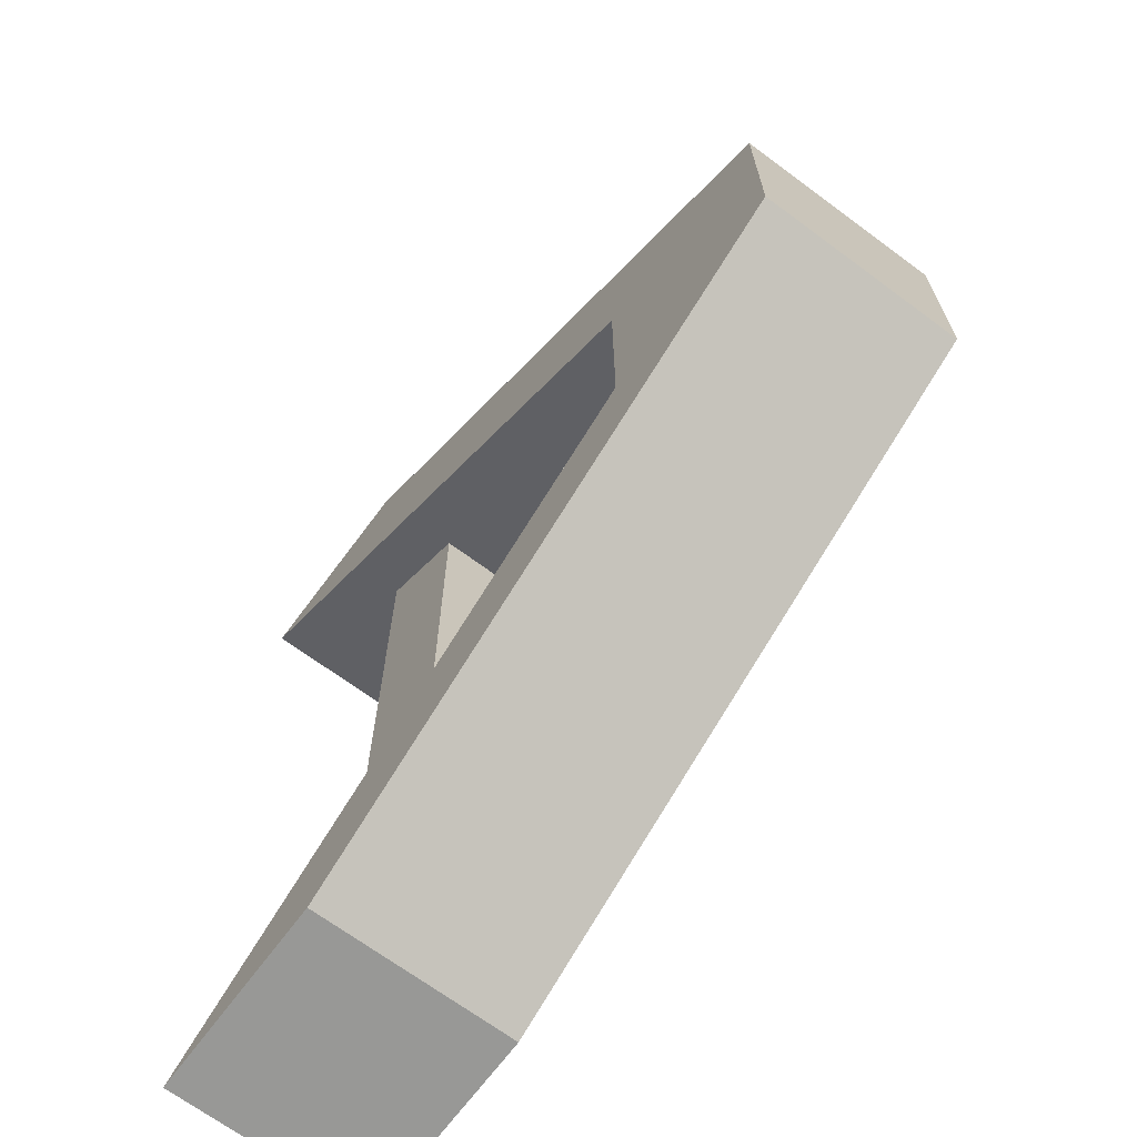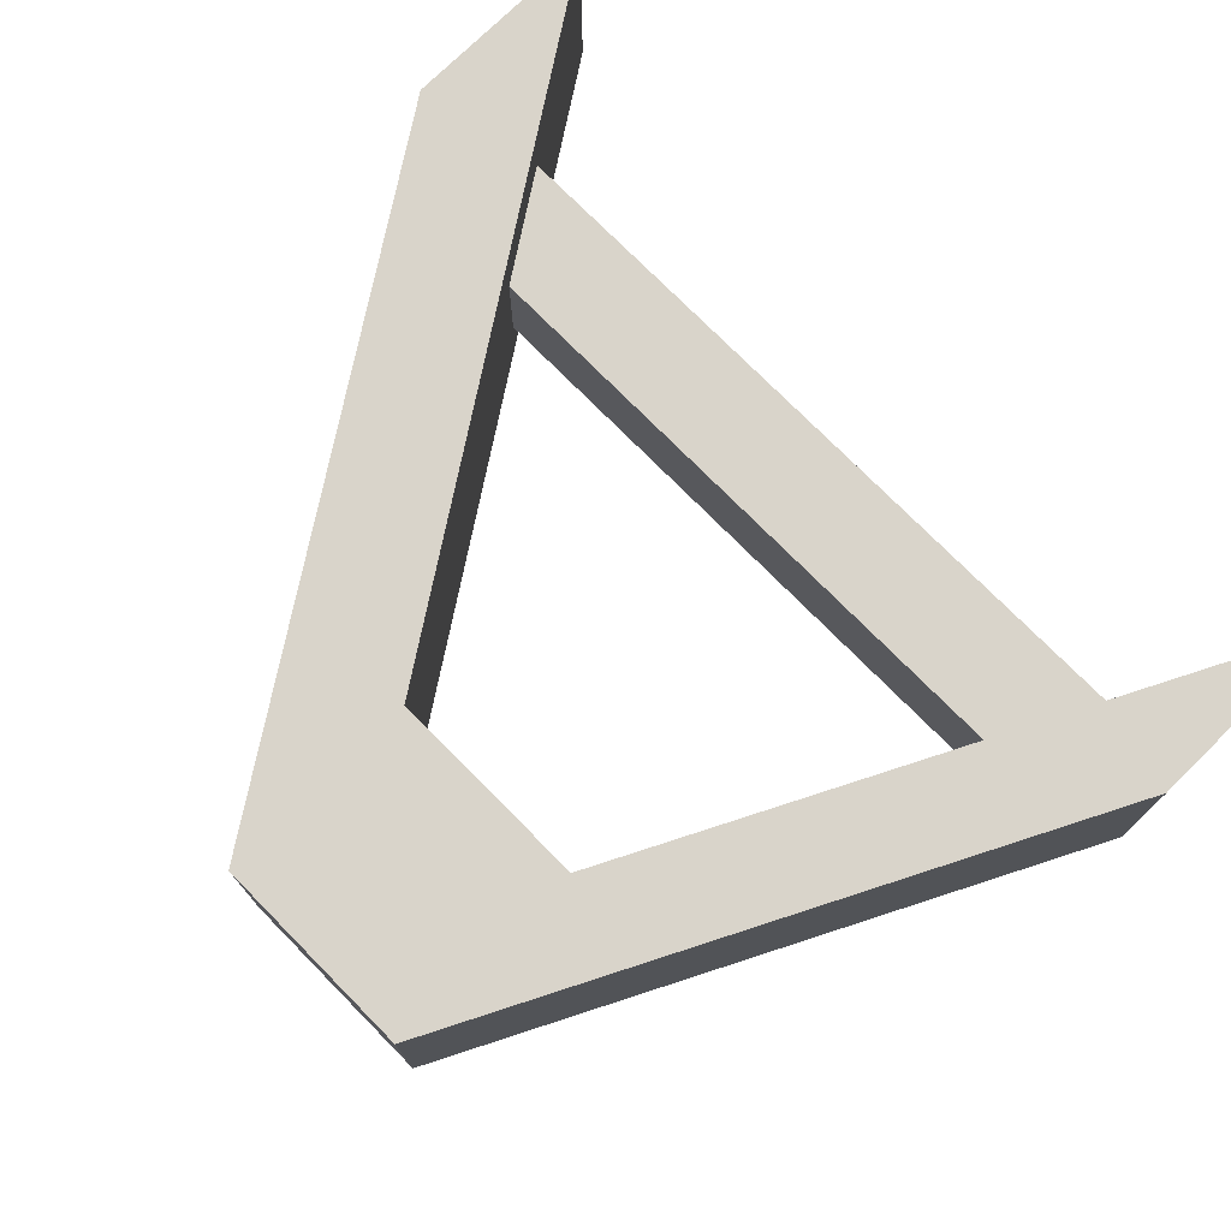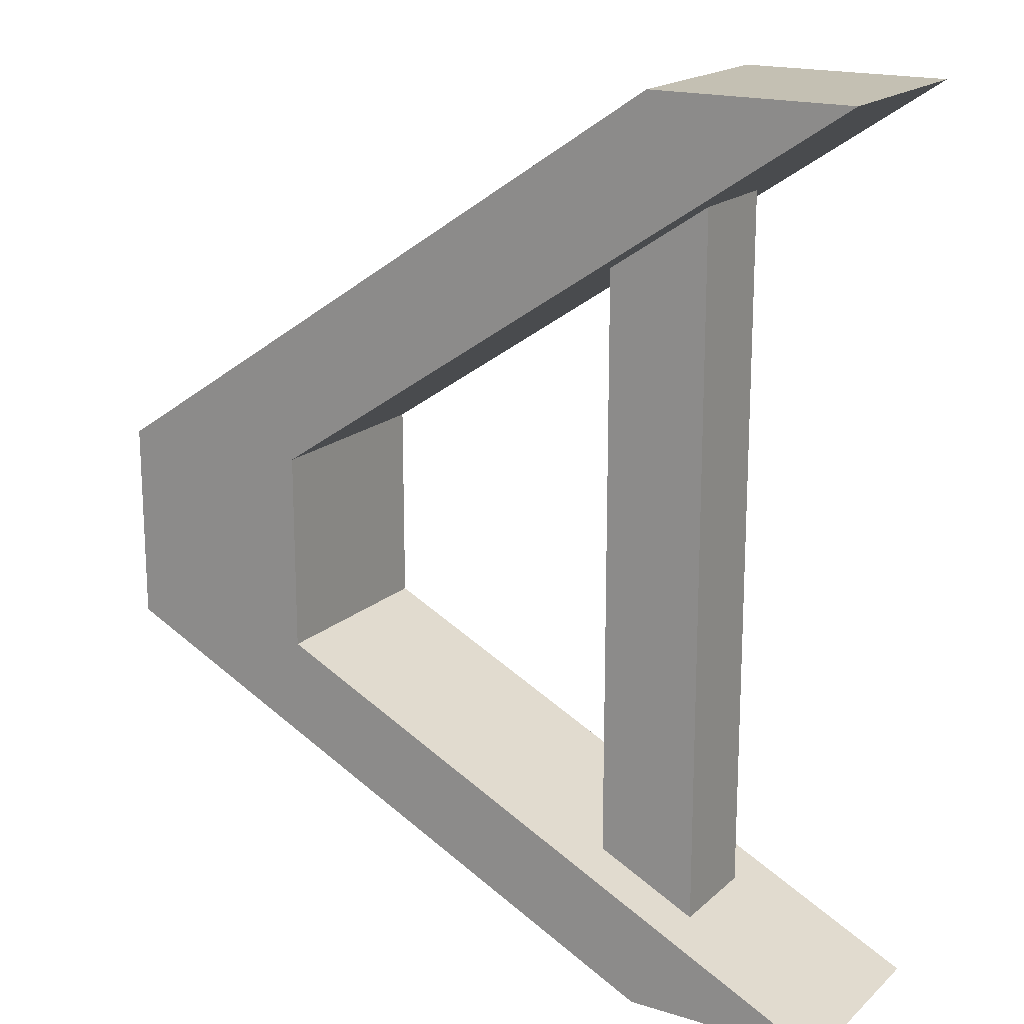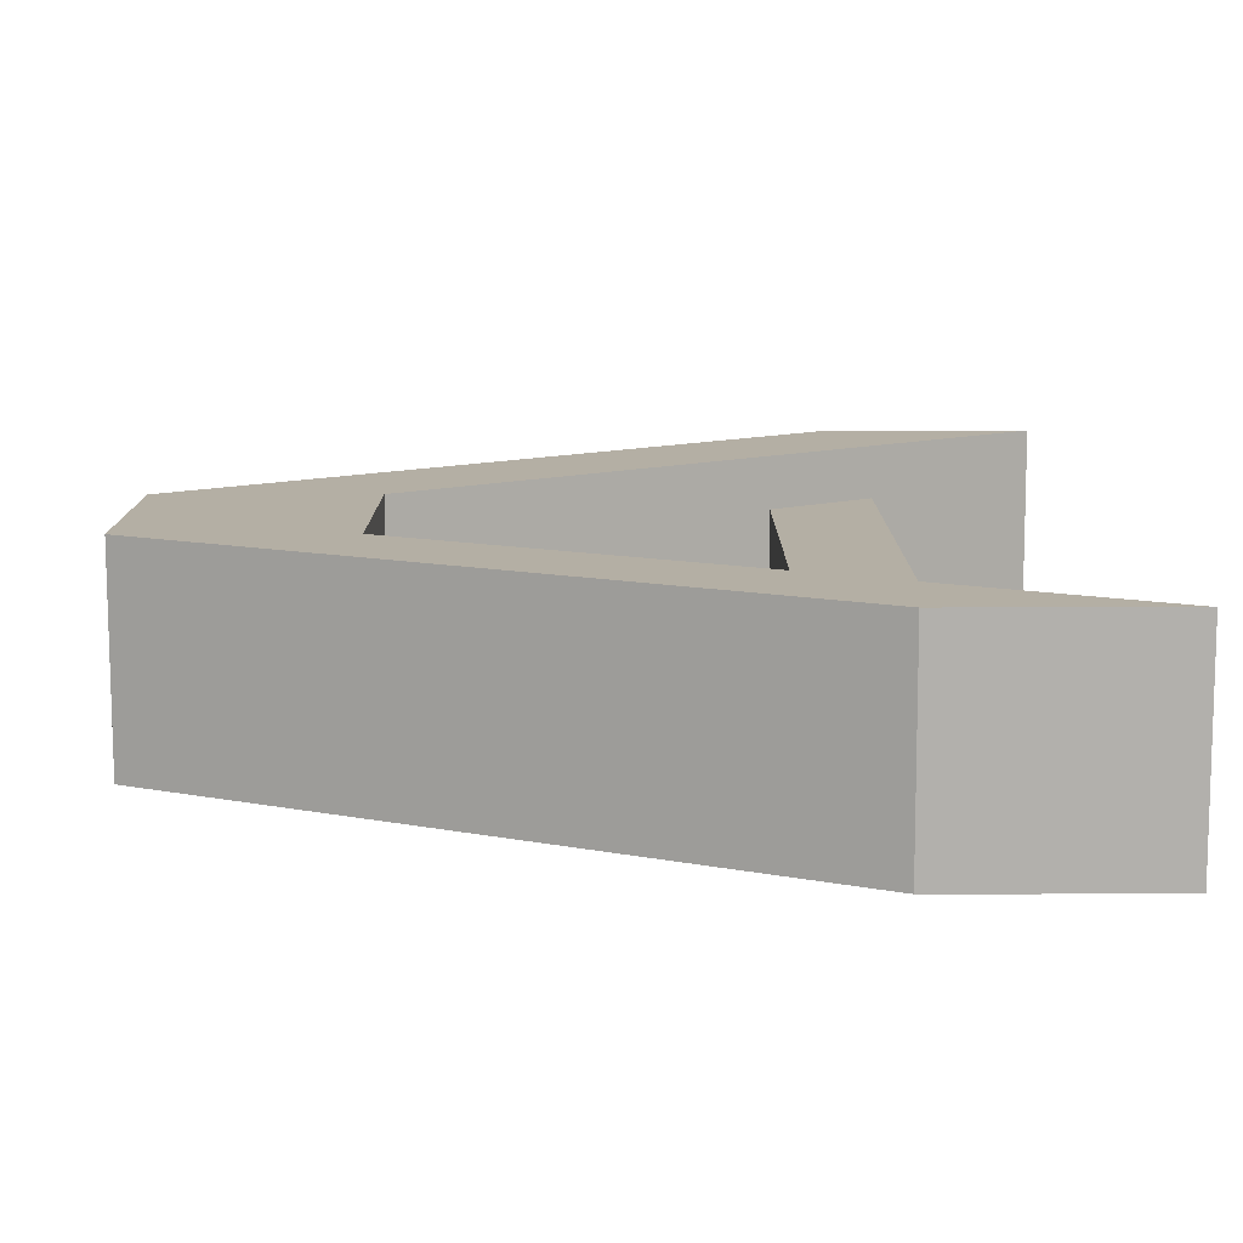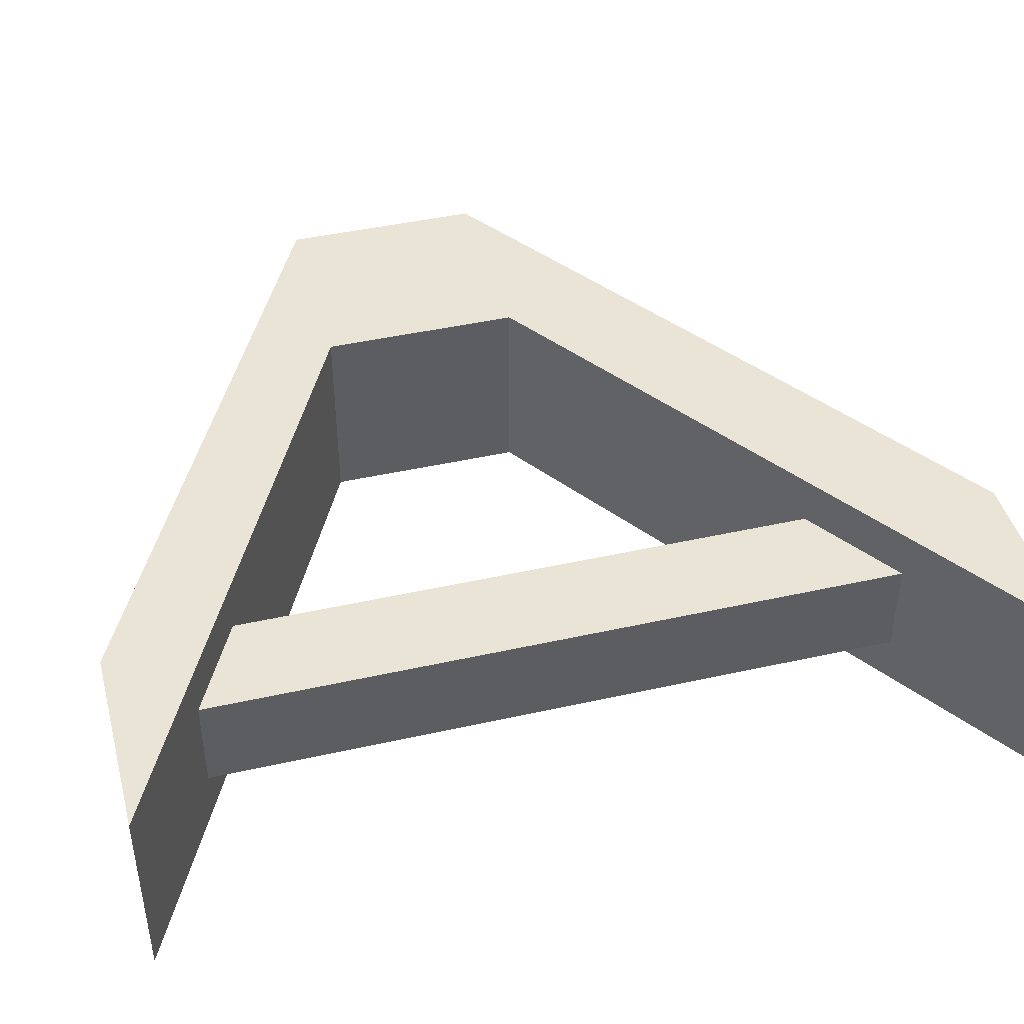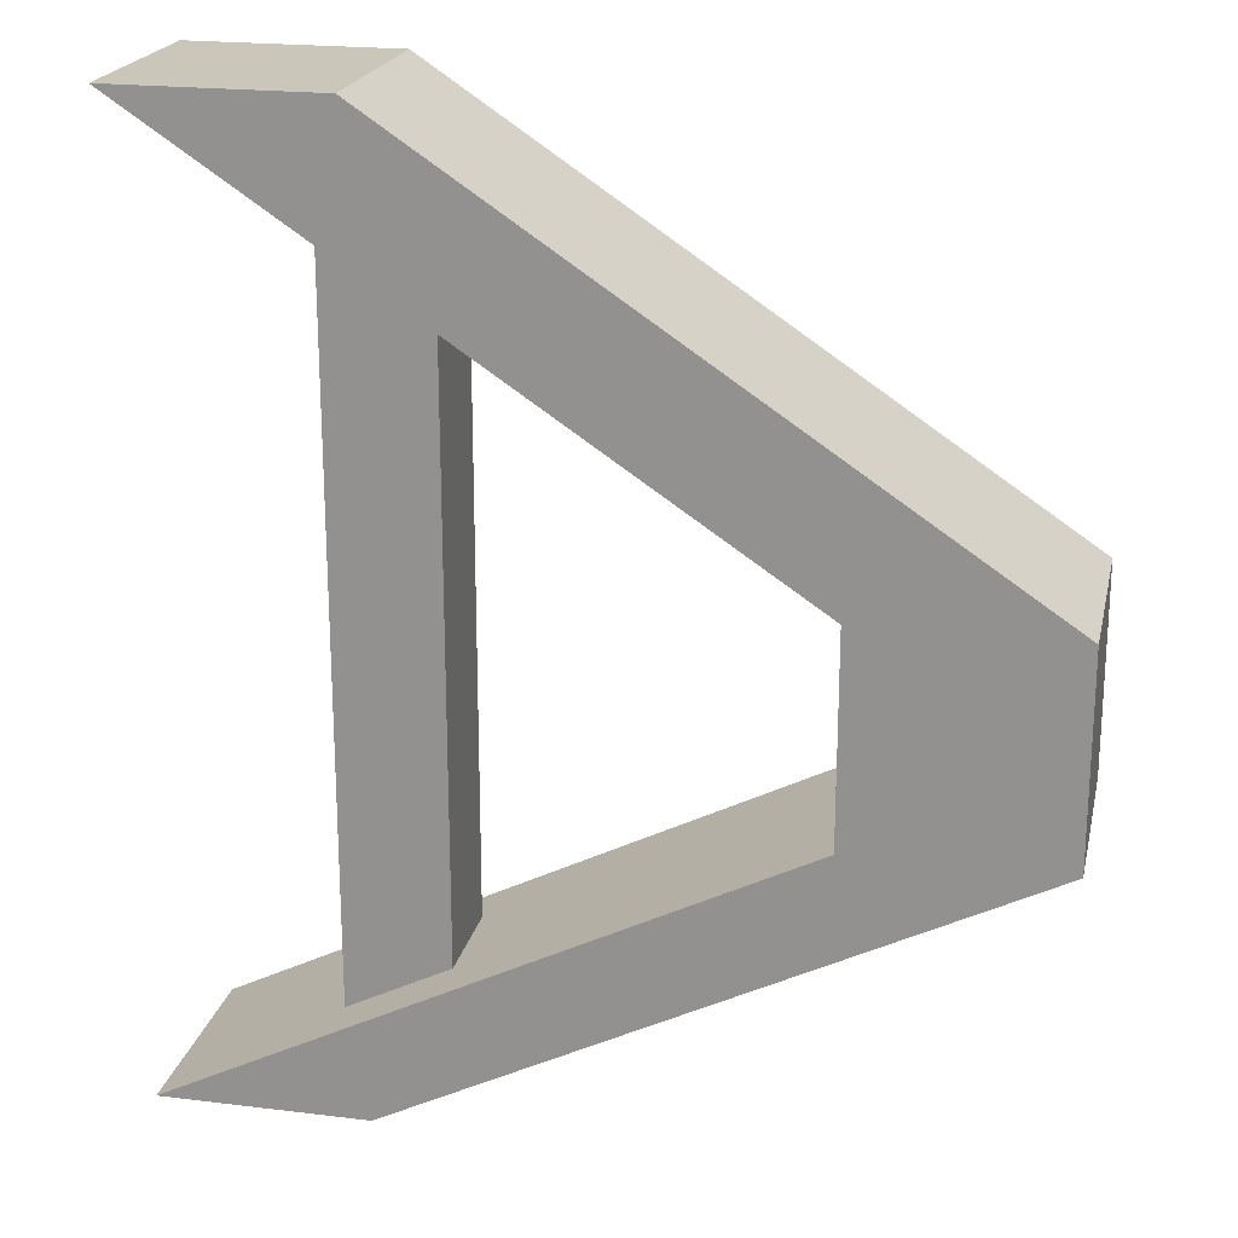
<metadata>
{"format":"obj","ext":"obj","renderer":"f3d","projection":"perspective","resolution":1024,"background":"white","views":[{"elev":-68.5,"azim":53.4,"up":"+Z"},{"elev":74.8,"azim":135.4,"up":"+Y"},{"elev":18.0,"azim":-148.6,"up":"+Z"},{"elev":-78.6,"azim":-179.9,"up":"+Z"},{"elev":43.6,"azim":-104.8,"up":"+Y"},{"elev":21.2,"azim":12.3,"up":"+Z"}]}
</metadata>
<code>
o Cube_Cube.006
v -5.374 -0.5 4.237
v -5.374 0.5 4.237
v -5.374 -0.5 -3.44
v -5.374 0.5 -3.44
v -4.374 -0.5 4.237
v -4.374 0.5 4.237
v -4.374 -0.5 -3.44
v -4.374 0.5 -3.44
v -5.374 -0.5 4.237
v -5.374 0.5 4.237
v -4.374 0.5 4.237
v -4.374 -0.5 4.237
v -1 -1 1
v -1 1 1
v -1 -1 -1
v -1 1 -1
v 1 -1 1
v 1 1 1
v 1 -1 -1
v 1 1 -1
v -6.99 -1 5.009
v -6.99 1 5.009
v -4.99 1 5.009
v -4.99 -1 5.009
v -7 1 -4
v -7 -1 -4
v -5 -1 -4
v -5 1 -4
f 2 3 1
f 4 7 3
f 8 5 7
f 2 9 10
f 7 1 3
f 4 6 8
f 11 9 12
f 1 12 9
f 6 10 11
f 5 11 12
f 14 15 13
f 16 28 25
f 20 17 19
f 13 22 14
f 19 13 15
f 16 18 20
f 23 21 24
f 13 24 21
f 14 23 18
f 18 24 17
f 25 27 26
f 16 26 15
f 19 28 20
f 15 27 19
f 2 4 3
f 4 8 7
f 8 6 5
f 2 1 9
f 7 5 1
f 4 2 6
f 11 10 9
f 1 5 12
f 6 2 10
f 5 6 11
f 14 16 15
f 16 20 28
f 20 18 17
f 13 21 22
f 19 17 13
f 16 14 18
f 23 22 21
f 13 17 24
f 14 22 23
f 18 23 24
f 25 28 27
f 16 25 26
f 19 27 28
f 15 26 27

</code>
